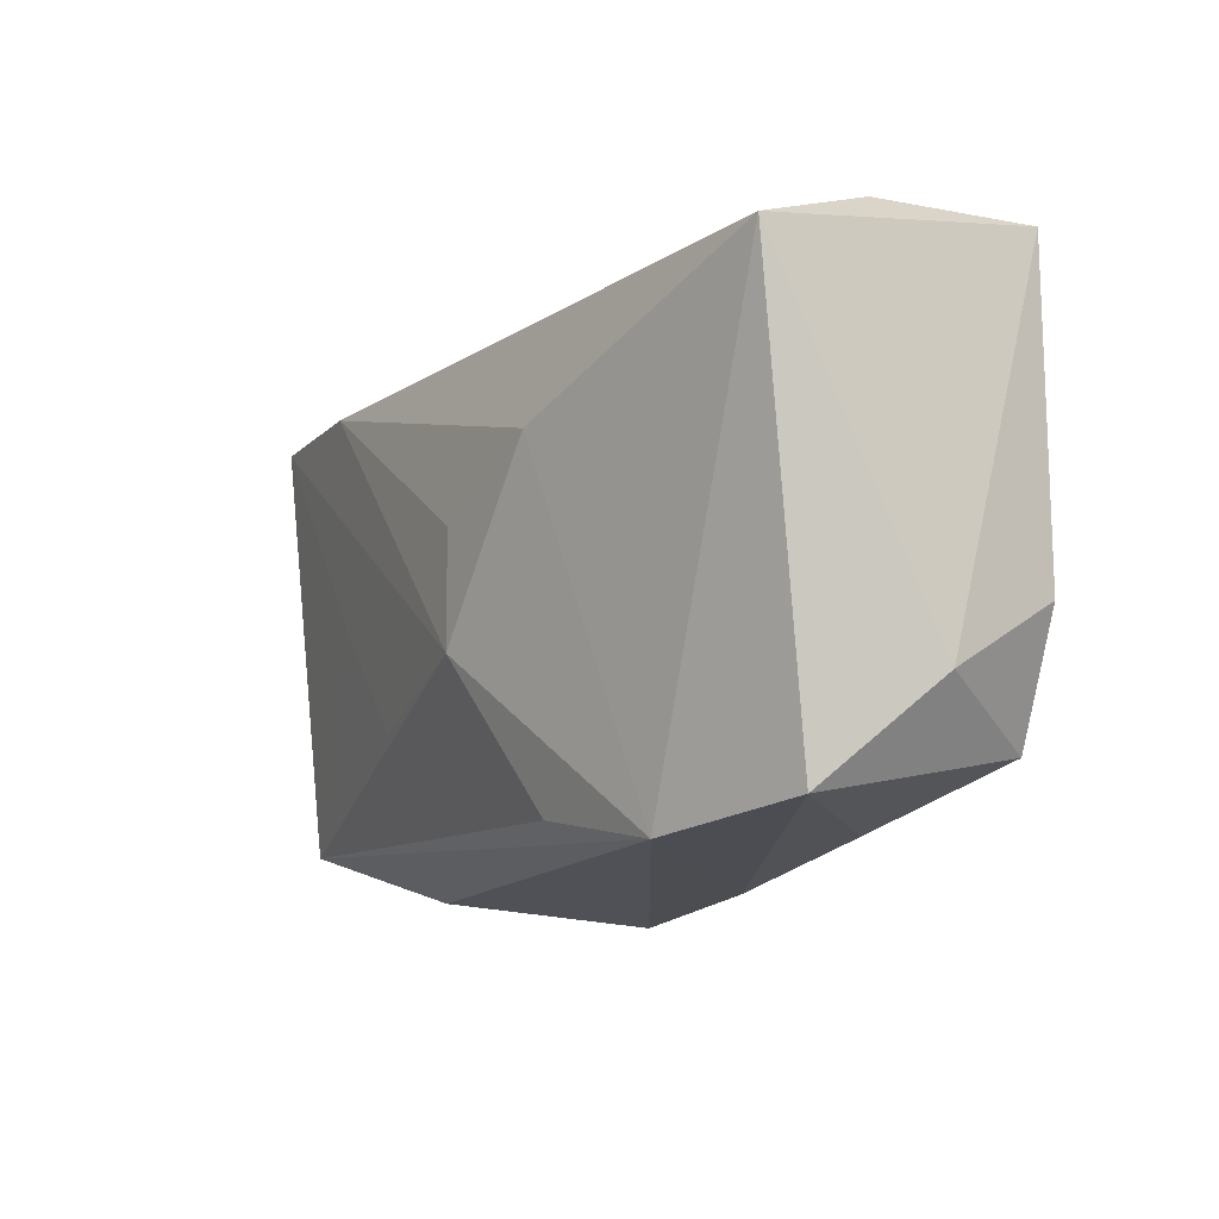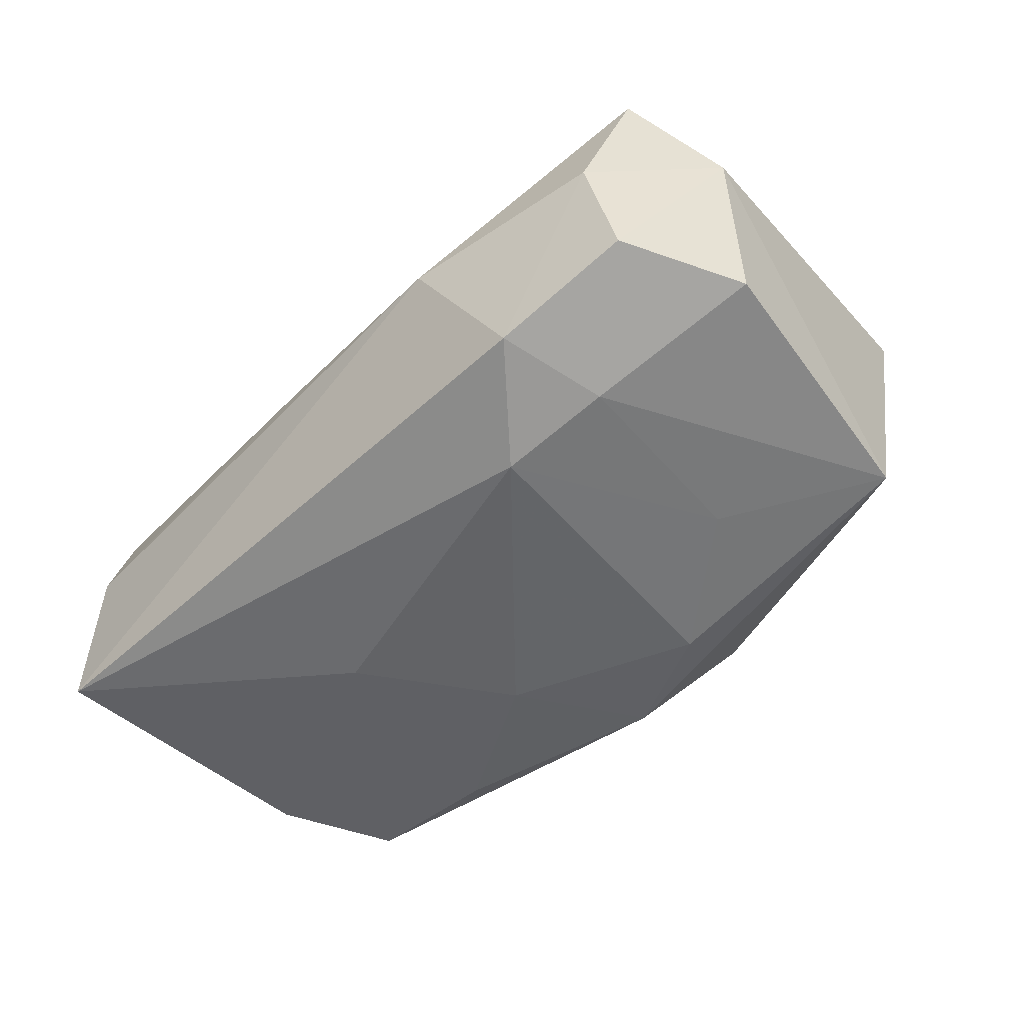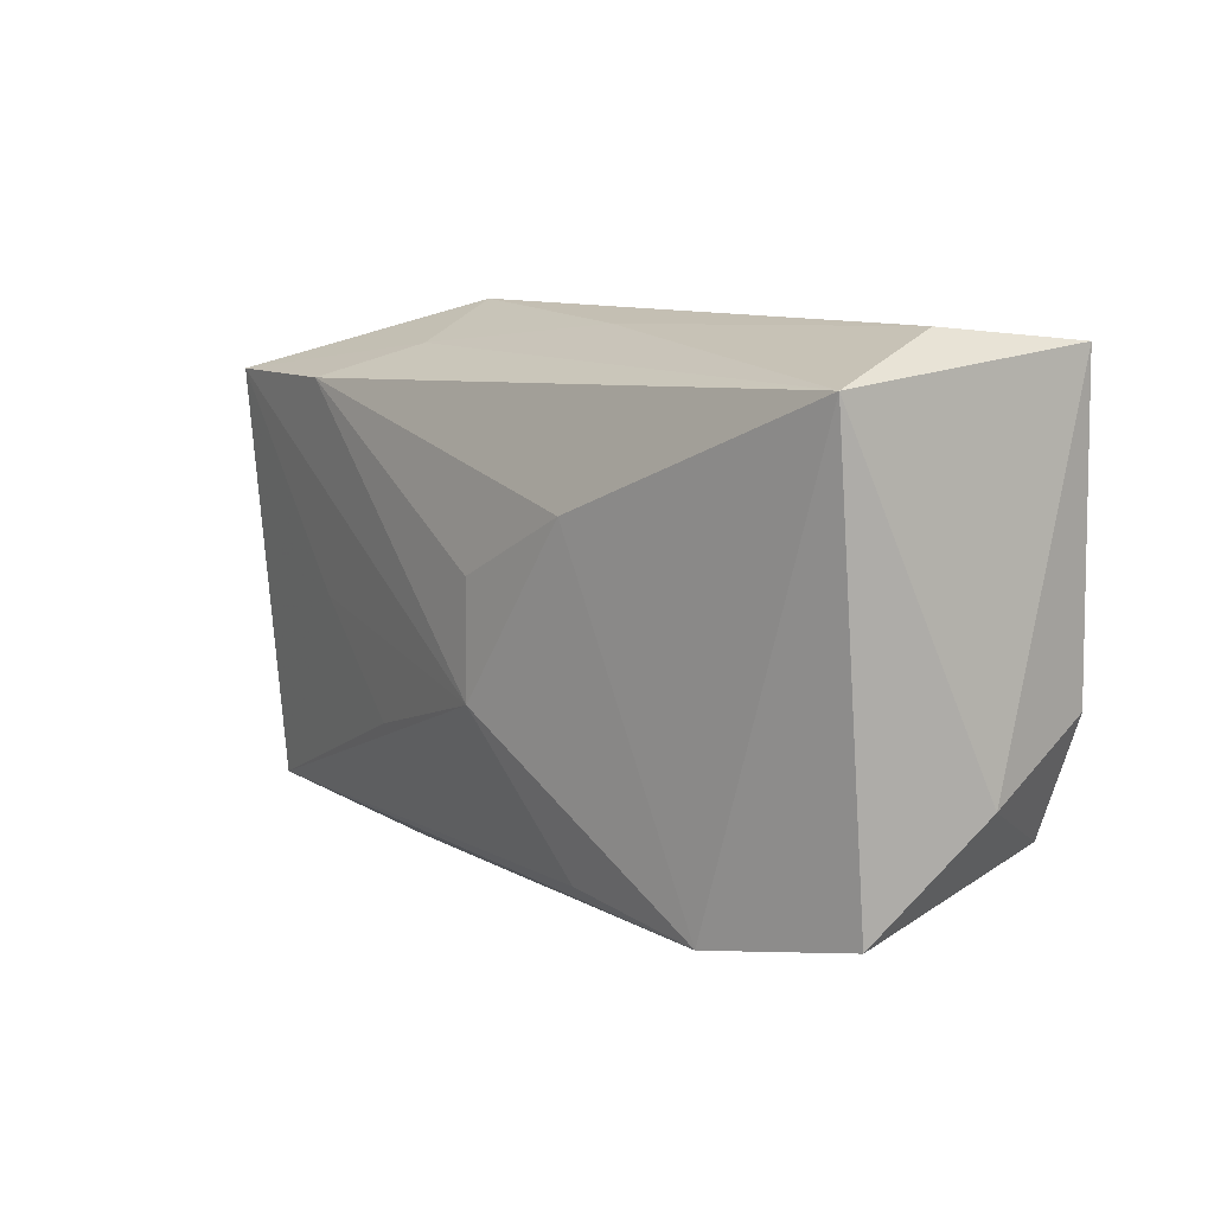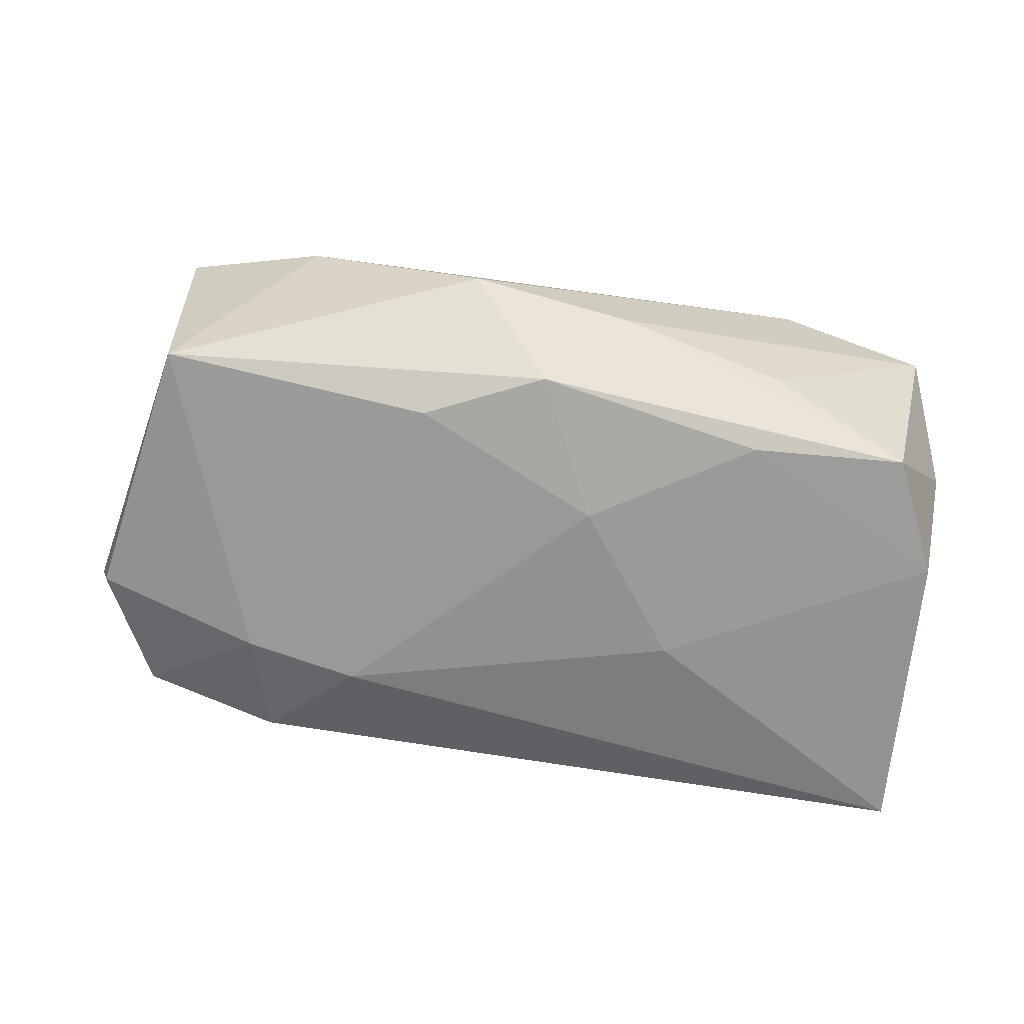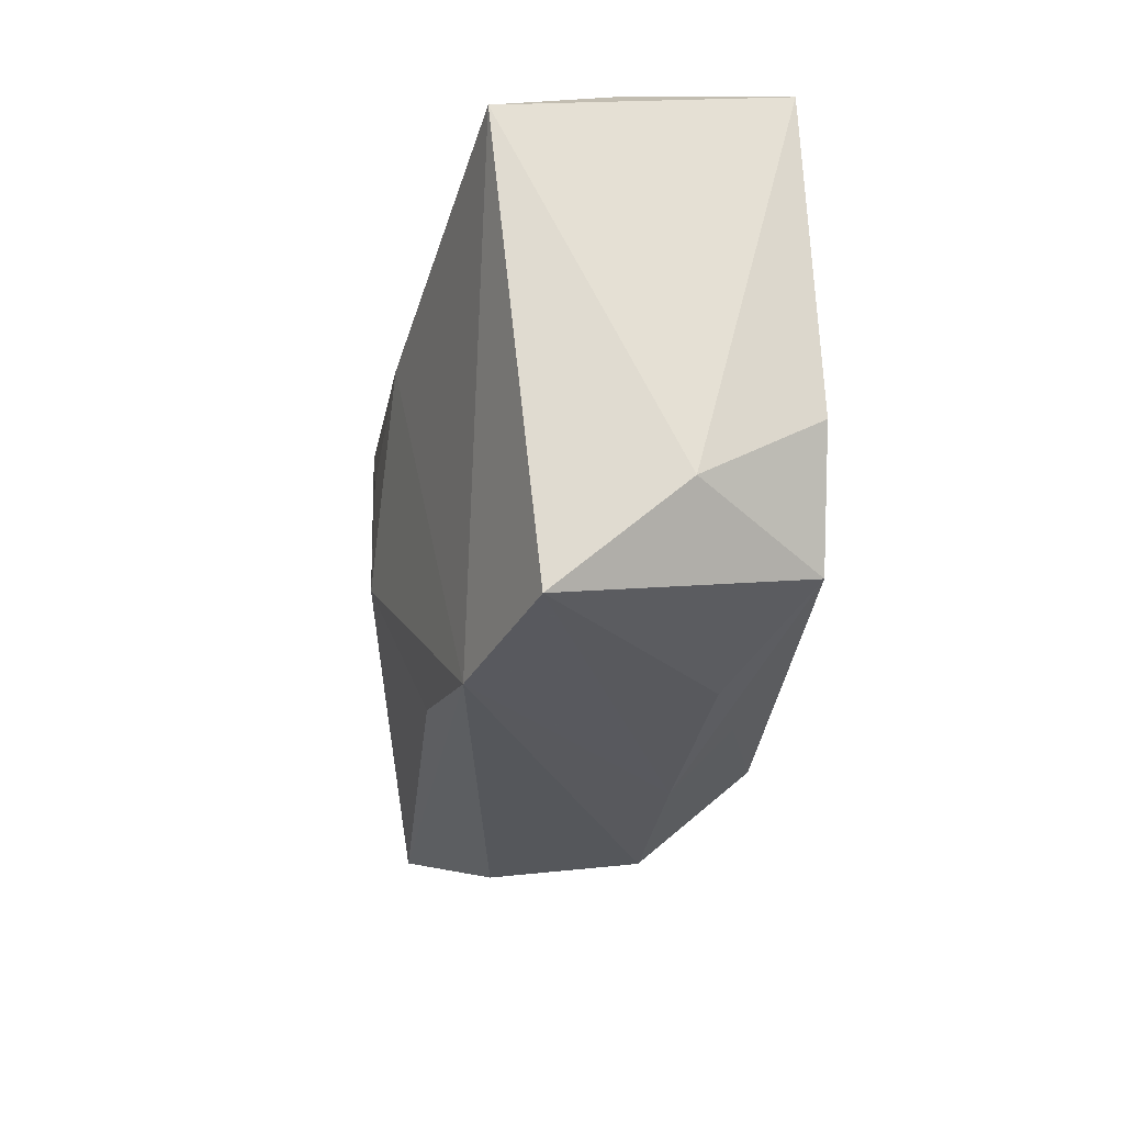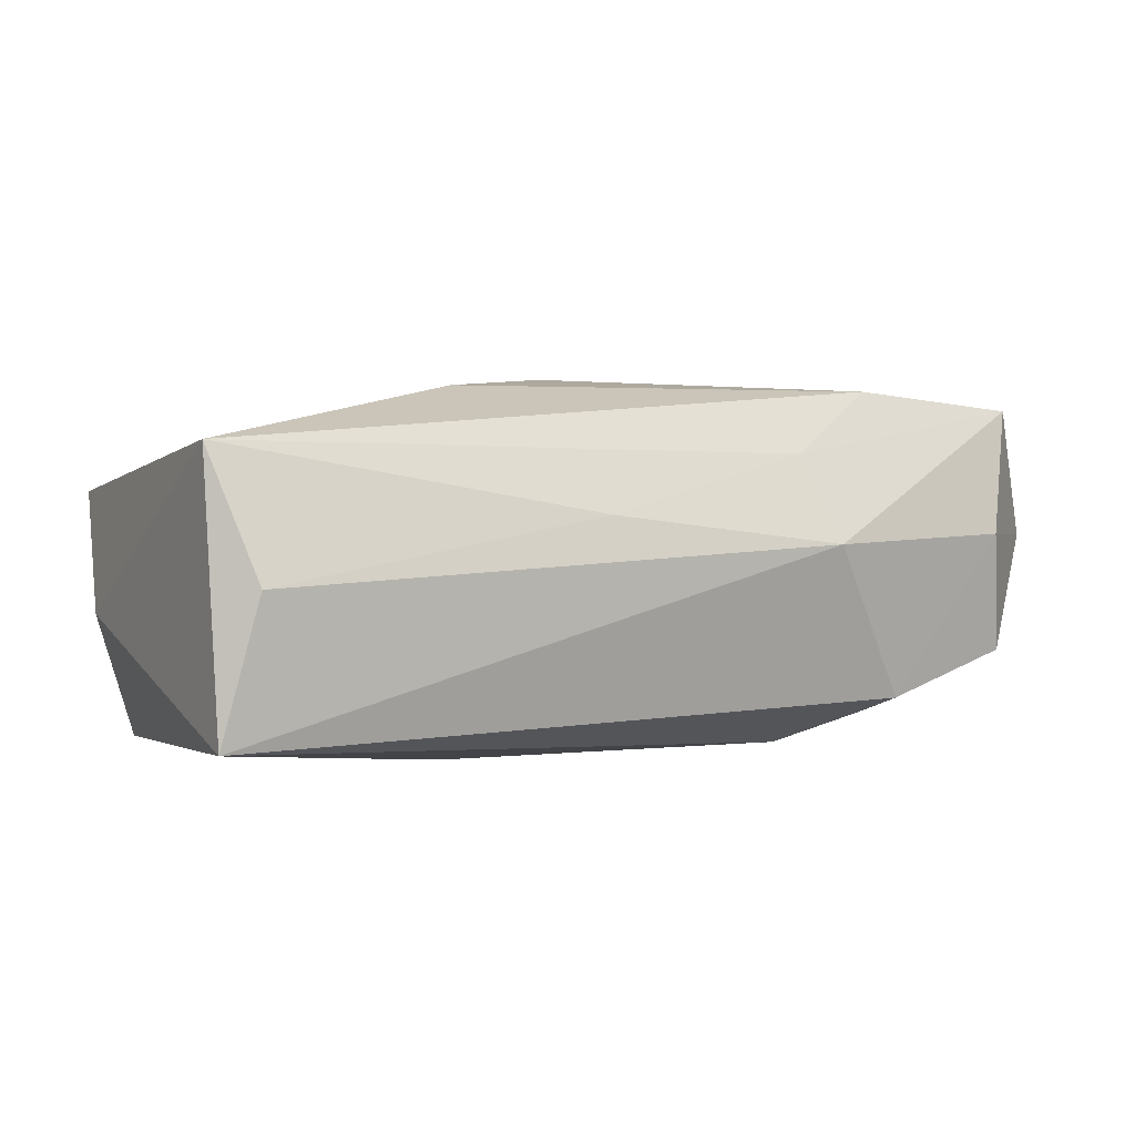
<metadata>
{"format":"obj","ext":"obj","renderer":"f3d","projection":"perspective","resolution":1024,"background":"white","views":[{"elev":-11.3,"azim":60.9,"up":"+Y"},{"elev":-48.0,"azim":-134.7,"up":"+Z"},{"elev":6.6,"azim":53.7,"up":"+Y"},{"elev":-70.5,"azim":-8.8,"up":"+Z"},{"elev":-23.6,"azim":81.7,"up":"+Y"},{"elev":3.0,"azim":151.9,"up":"+Z"}]}
</metadata>
<code>
v 0.005299 -0.02316 -0.007222
v -0.01469 0.01208 -0.01443
v -0.0122 0.0196 0.01015
v 0.0344 0.02083 0.0005265
v -0.02241 -0.005954 -0.01313
v -0.03875 0.00851 -0.008224
v -0.02036 0.01681 0.01538
v 0.003047 -0.006541 0.01642
v -0.02175 0.01992 -0.01024
v 0.003037 0.002881 0.01642
v 0.0359 -0.005586 -0.01281
v 0.02282 -0.0215 0.01079
v -0.02365 -0.02234 0.003493
v -0.01272 -0.01022 0.01395
v 0.03123 -0.01557 -0.01329
v -0.001591 -0.0188 -0.01514
v -0.0141 0.02309 0.002884
v -0.02429 0.0111 -0.01253
v 0.005997 0.02106 0.005478
v 0.01325 0.004908 -0.015
v -0.03567 -0.0179 0.009931
v 0.01057 -0.01917 0.01229
v 0.03553 -0.01964 0.006916
v -0.00851 -0.0249 -0.007167
v -0.02132 -0.0008396 0.01381
v -0.03473 -0.01474 -0.01056
v -0.03364 0.01845 -0.006813
v 0.004159 -0.007209 -0.01599
v -0.0319 0.02034 0.00335
v -0.01157 -0.01418 -0.01535
v 0.01362 0.007851 0.01568
v 0.03739 0.01986 -0.01126
v 0.03739 0.01688 0.01121
v 0.03739 -0.01124 -0.003178
v -0.03567 0.005844 0.01184
v -0.03498 0.01734 0.01386
v 0.0178 -0.01515 -0.01477
v 0.01147 -0.01981 -0.01102
v 0.01957 -0.02007 -0.008192
v -0.04082 0.01241 0.002854
f 32 33 34
f 8 21 22
f 22 12 8
f 21 12 22
f 24 12 13
f 13 12 21
f 13 26 24
f 21 26 13
f 34 33 23
f 33 12 23
f 23 15 34
f 8 12 31
f 31 12 33
f 8 36 25
f 25 36 21
f 34 15 11
f 11 32 34
f 15 23 39
f 1 12 24
f 1 23 12
f 1 39 23
f 15 39 1
f 15 1 38
f 24 26 16
f 16 1 24
f 16 38 1
f 15 38 16
f 8 31 10
f 7 31 33
f 7 10 31
f 7 36 8
f 8 10 7
f 14 21 8
f 8 25 14
f 14 25 21
f 33 32 4
f 32 17 4
f 9 32 2
f 9 17 32
f 32 11 20
f 2 32 20
f 20 28 2
f 30 16 26
f 2 28 30
f 28 16 30
f 15 16 37
f 37 16 28
f 37 11 15
f 37 20 11
f 28 20 37
f 21 36 35
f 3 17 36
f 36 7 3
f 3 7 33
f 33 4 19
f 19 4 17
f 19 3 33
f 17 3 19
f 18 9 2
f 26 6 18
f 27 18 6
f 9 18 27
f 5 30 26
f 26 18 5
f 2 30 5
f 5 18 2
f 40 27 6
f 40 35 36
f 21 35 40
f 40 6 26
f 40 26 21
f 36 17 29
f 29 40 36
f 27 40 29
f 17 9 29
f 9 27 29

</code>
